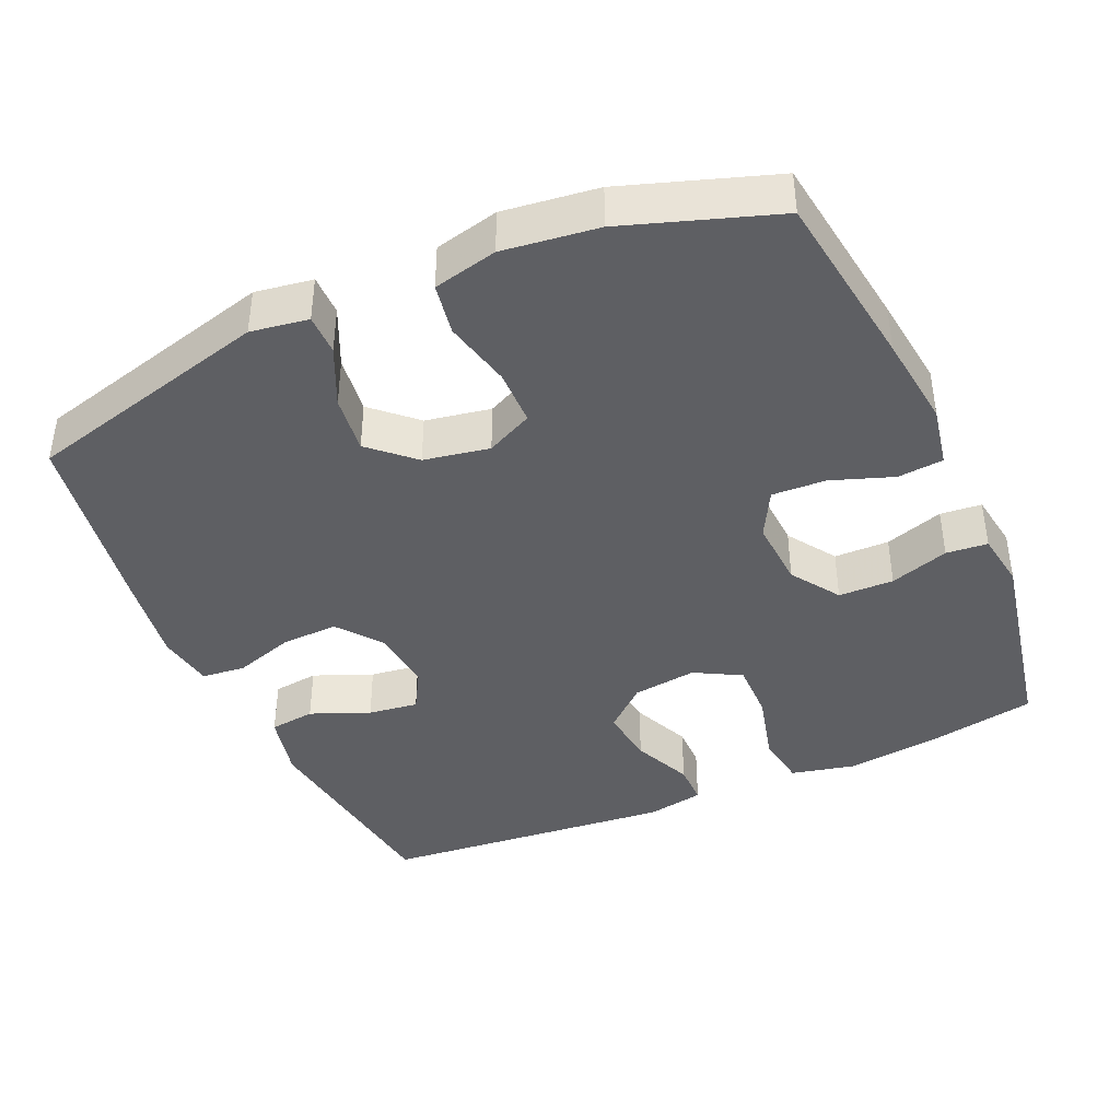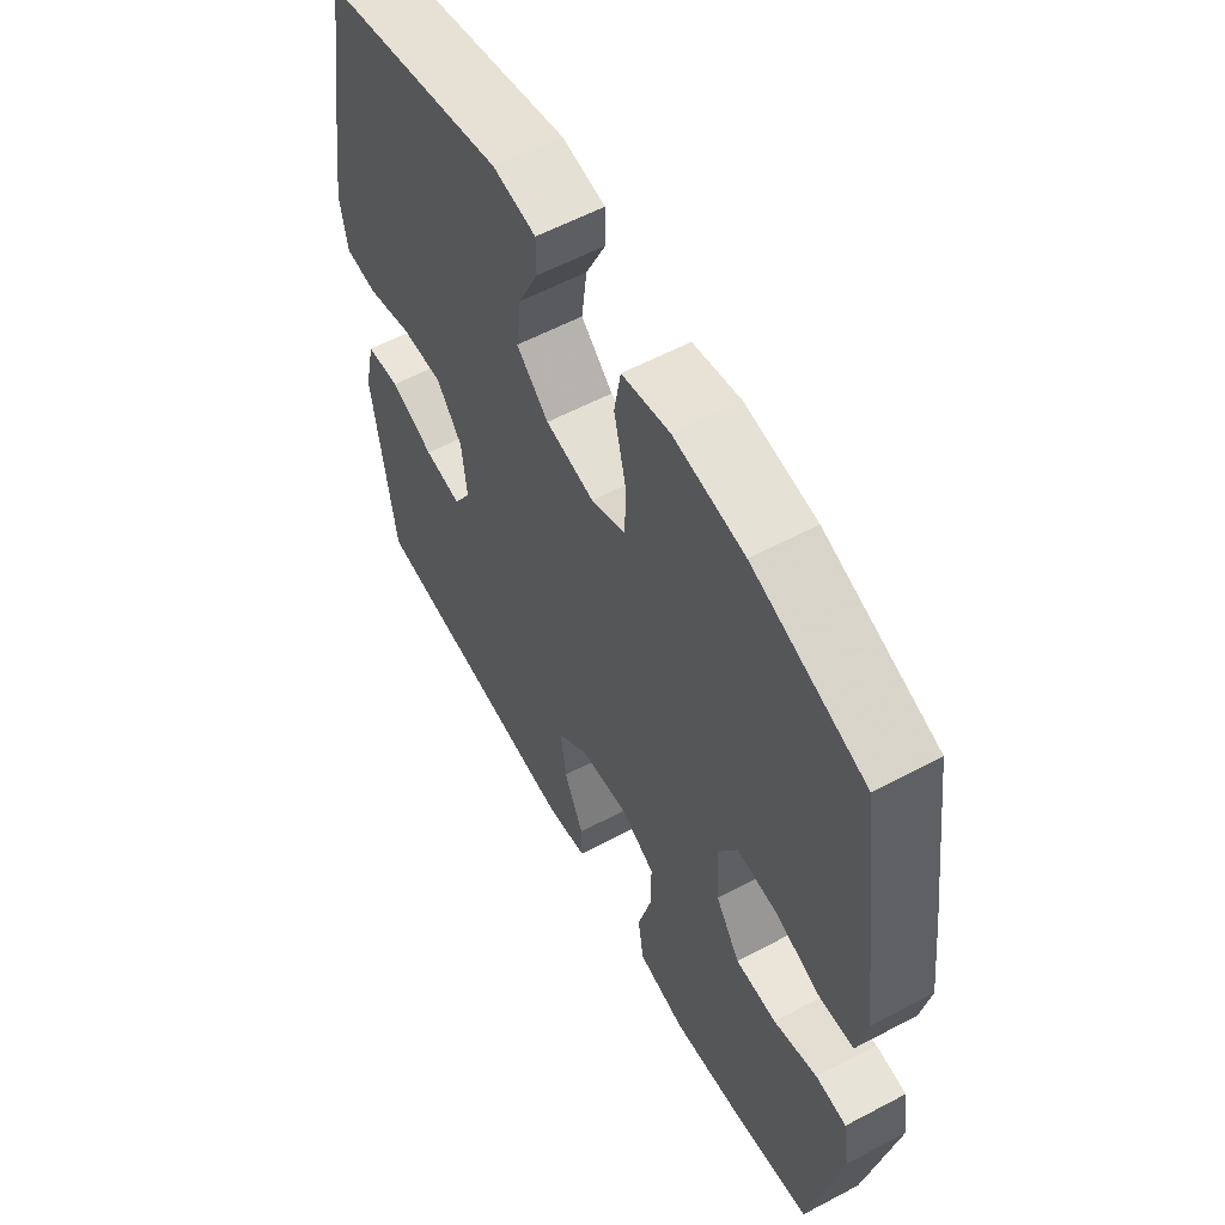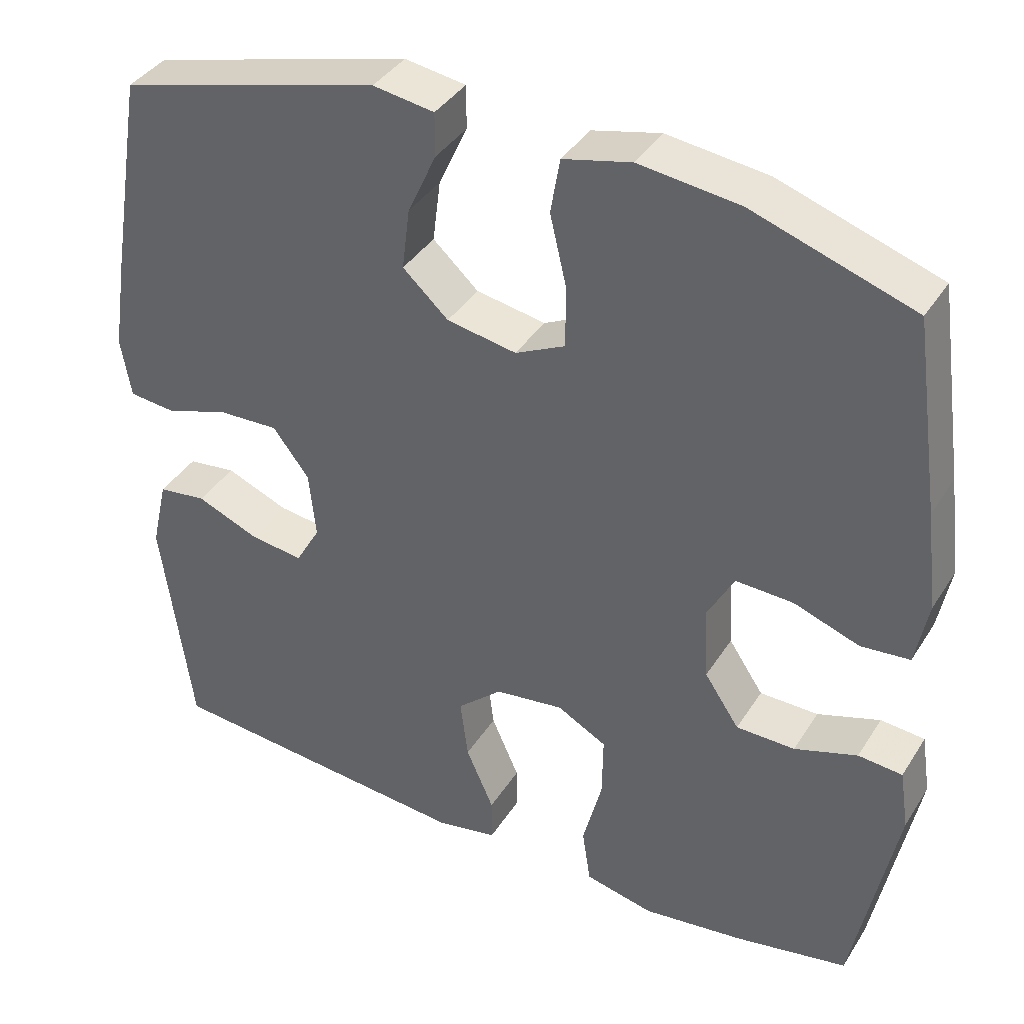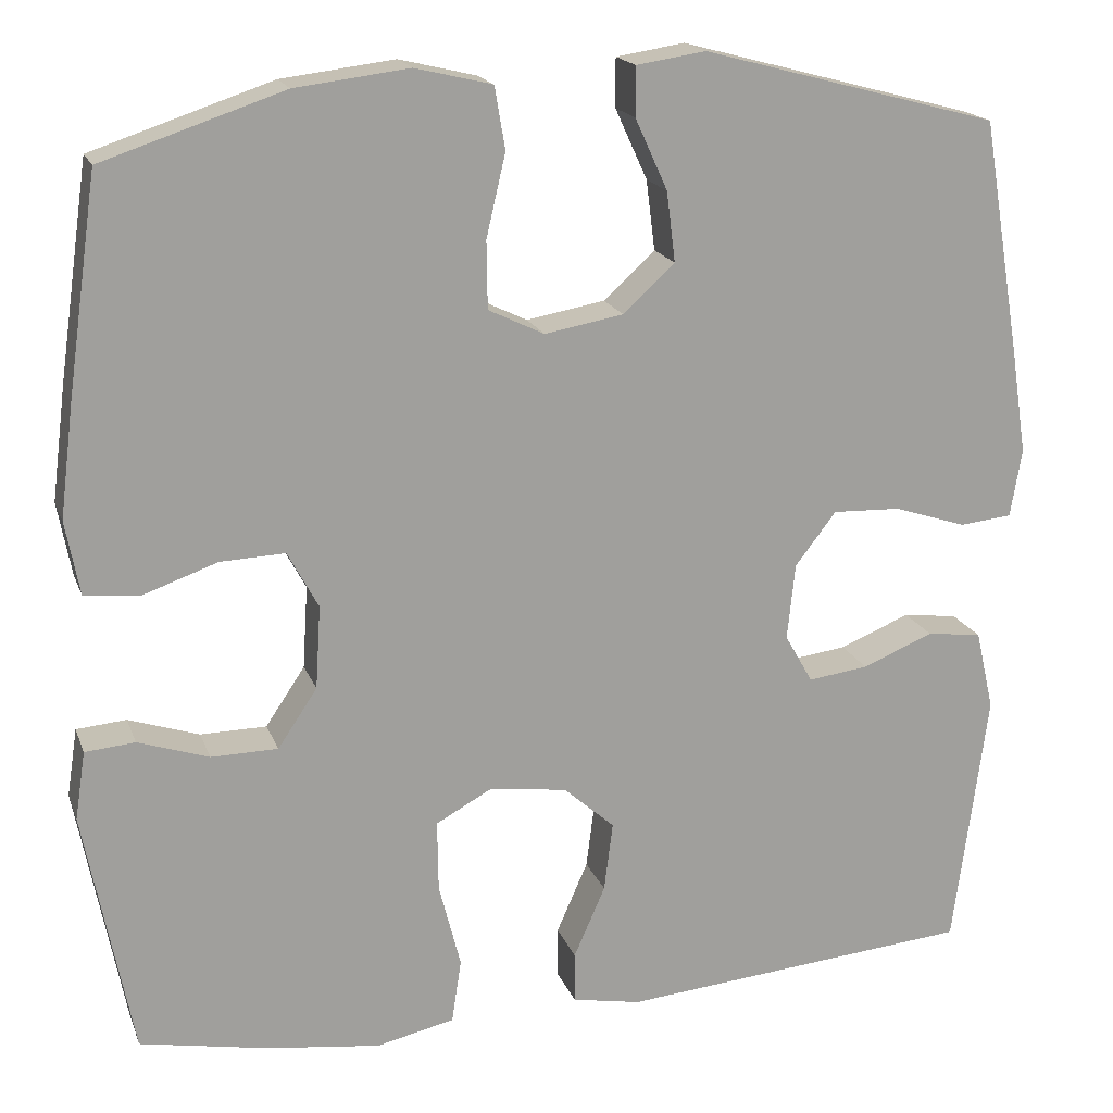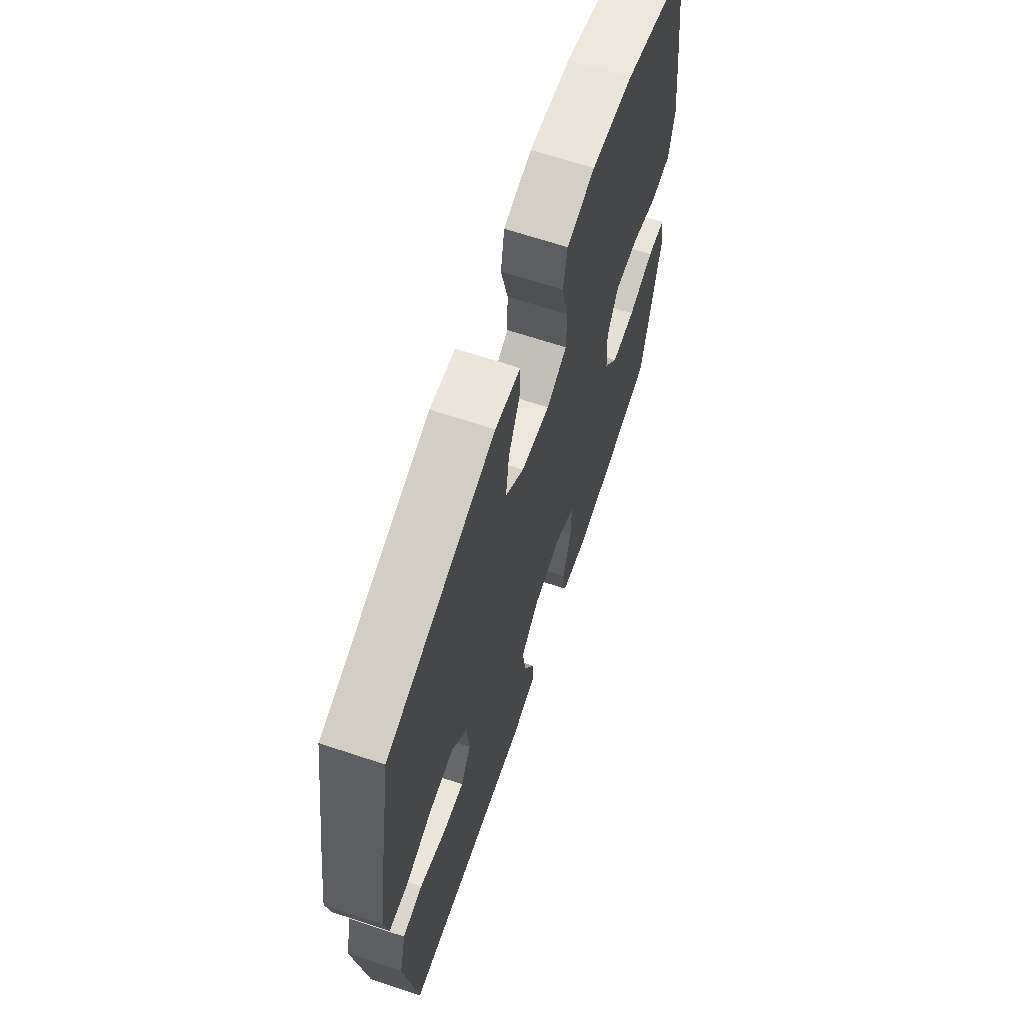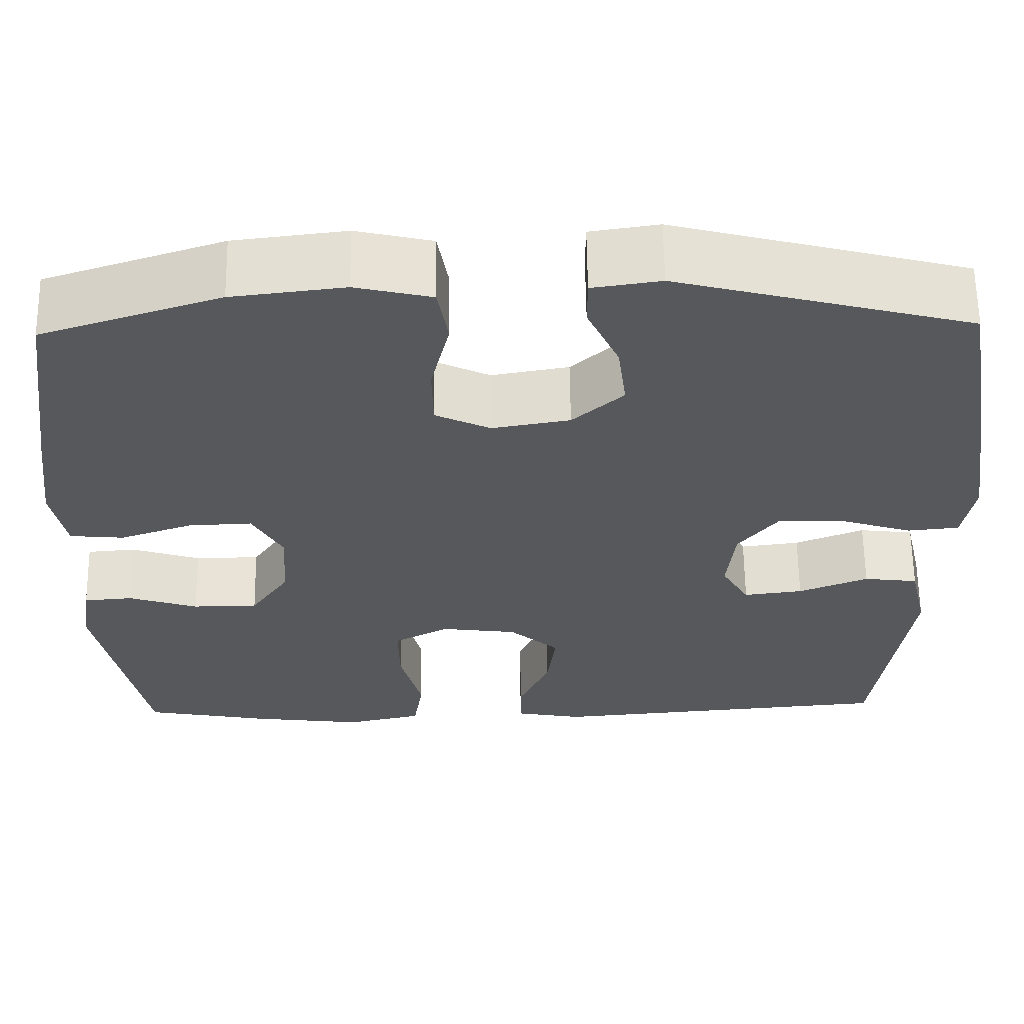
<metadata>
{"format":"obj","ext":"obj","renderer":"f3d","projection":"perspective","resolution":1024,"background":"white","views":[{"elev":-40.9,"azim":23.8,"up":"+Y"},{"elev":58.9,"azim":61.4,"up":"+Z"},{"elev":38.6,"azim":29.0,"up":"+Z"},{"elev":18.1,"azim":163.3,"up":"+Z"},{"elev":66.2,"azim":-71.5,"up":"+Z"},{"elev":62.0,"azim":179.2,"up":"+Z"}]}
</metadata>
<code>
v -0.5 0.07 0.5
v -0.161 0.07 0.59
v -0.082 0.07 0.578
v -0.082 0.07 0.522
v -0.119 0.07 0.441
v -0.129 0.07 0.361
v -0.07 0.07 0.307
v 0.02 0.07 0.291
v 0.084 0.07 0.322
v 0.085 0.07 0.399
v 0.063 0.07 0.493
v 0.075 0.07 0.564
v 0.163 0.07 0.585
v 0.293 0.07 0.569
v 0.5 0.07 0.5
v 0.535 0.07 0.253
v 0.551 0.07 0.125
v 0.535 0.07 0.04
v 0.472 0.07 0.034
v 0.387 0.07 0.064
v 0.313 0.07 0.067
v 0.278 0.07 0.002
v 0.284 0.07 -0.093
v 0.329 0.07 -0.16
v 0.405 0.07 -0.161
v 0.486 0.07 -0.134
v 0.543 0.07 -0.139
v 0.555 0.07 -0.217
v 0.5 0.07 -0.5
v 0.354 0.07 -0.528
v 0.223 0.07 -0.545
v 0.134 0.07 -0.525
v 0.123 0.07 -0.452
v 0.148 0.07 -0.354
v 0.149 0.07 -0.273
v 0.085 0.07 -0.238
v -0.004 0.07 -0.25
v -0.062 0.07 -0.302
v -0.052 0.07 -0.381
v -0.016 0.07 -0.463
v -0.016 0.07 -0.521
v -0.095 0.07 -0.536
v -0.5 0.07 -0.5
v -0.539 0.07 -0.205
v -0.518 0.07 -0.113
v -0.455 0.07 -0.105
v -0.374 0.07 -0.138
v -0.305 0.07 -0.147
v -0.273 0.07 -0.091
v -0.282 0.07 -0.004
v -0.329 0.07 0.057
v -0.407 0.07 0.054
v -0.49 0.07 0.027
v -0.55 0.07 0.033
v -0.563 0.07 0.111
v -0.545 0.07 0.23
v -0.5 0 0.5
v -0.161 0 0.59
v -0.082 0 0.578
v -0.082 0 0.522
v -0.119 0 0.441
v -0.129 0 0.361
v -0.07 0 0.307
v 0.02 0 0.291
v 0.084 0 0.322
v 0.085 0 0.399
v 0.063 0 0.493
v 0.075 0 0.564
v 0.163 0 0.585
v 0.293 0 0.569
v 0.5 0 0.5
v 0.535 0 0.253
v 0.551 0 0.125
v 0.535 0 0.04
v 0.472 0 0.034
v 0.387 0 0.064
v 0.313 0 0.067
v 0.278 0 0.002
v 0.284 0 -0.093
v 0.329 0 -0.16
v 0.405 0 -0.161
v 0.486 0 -0.134
v 0.543 0 -0.139
v 0.555 0 -0.217
v 0.5 0 -0.5
v 0.354 0 -0.528
v 0.223 0 -0.545
v 0.134 0 -0.525
v 0.123 0 -0.452
v 0.148 0 -0.354
v 0.149 0 -0.273
v 0.085 0 -0.238
v -0.004 0 -0.25
v -0.062 0 -0.302
v -0.052 0 -0.381
v -0.016 0 -0.463
v -0.016 0 -0.521
v -0.095 0 -0.536
v -0.5 0 -0.5
v -0.539 0 -0.205
v -0.518 0 -0.113
v -0.455 0 -0.105
v -0.374 0 -0.138
v -0.305 0 -0.147
v -0.273 0 -0.091
v -0.282 0 -0.004
v -0.329 0 0.057
v -0.407 0 0.054
v -0.49 0 0.027
v -0.55 0 0.033
v -0.563 0 0.111
v -0.545 0 0.23
f 52 53 54 55
f 51 52 55 56
f 44 45 46 47
f 44 47 48
f 43 44 48
f 42 43 48 49
f 39 40 41 42
f 38 39 42 49
f 31 32 33 34
f 31 34 35
f 30 31 35
f 29 30 35
f 28 29 35
f 25 26 27 28
f 24 25 28 35
f 23 24 35 36
f 17 18 19 20
f 17 20 21
f 16 17 21
f 15 16 21
f 14 15 21 22
f 10 11 12 13
f 9 10 13 14
f 2 3 4 5
f 2 5 6
f 51 56 1 2
f 50 51 2 6
f 37 38 49 50
f 37 50 6 7
f 22 23 36 37
f 9 14 22 37
f 8 9 37
f 7 8 37
f 111 110 109 108
f 112 111 108 107
f 103 102 101 100
f 104 103 100
f 104 100 99
f 105 104 99 98
f 98 97 96 95
f 105 98 95 94
f 90 89 88 87
f 91 90 87
f 91 87 86
f 91 86 85
f 91 85 84
f 84 83 82 81
f 91 84 81 80
f 92 91 80 79
f 76 75 74 73
f 77 76 73
f 77 73 72
f 77 72 71
f 78 77 71 70
f 69 68 67 66
f 70 69 66 65
f 61 60 59 58
f 62 61 58
f 58 57 112 107
f 62 58 107 106
f 106 105 94 93
f 63 62 106 93
f 93 92 79 78
f 93 78 70 65
f 93 65 64
f 93 64 63
f 1 57 58 2
f 2 58 59 3
f 3 59 60 4
f 4 60 61 5
f 5 61 62 6
f 6 62 63 7
f 7 63 64 8
f 8 64 65 9
f 9 65 66 10
f 10 66 67 11
f 11 67 68 12
f 12 68 69 13
f 13 69 70 14
f 14 70 71 15
f 15 71 72 16
f 16 72 73 17
f 17 73 74 18
f 18 74 75 19
f 19 75 76 20
f 20 76 77 21
f 21 77 78 22
f 22 78 79 23
f 23 79 80 24
f 24 80 81 25
f 25 81 82 26
f 26 82 83 27
f 27 83 84 28
f 28 84 85 29
f 29 85 86 30
f 30 86 87 31
f 31 87 88 32
f 32 88 89 33
f 33 89 90 34
f 34 90 91 35
f 35 91 92 36
f 36 92 93 37
f 37 93 94 38
f 38 94 95 39
f 39 95 96 40
f 40 96 97 41
f 41 97 98 42
f 42 98 99 43
f 43 99 100 44
f 44 100 101 45
f 45 101 102 46
f 46 102 103 47
f 47 103 104 48
f 48 104 105 49
f 49 105 106 50
f 50 106 107 51
f 51 107 108 52
f 52 108 109 53
f 53 109 110 54
f 54 110 111 55
f 55 111 112 56
f 56 112 57 1

</code>
